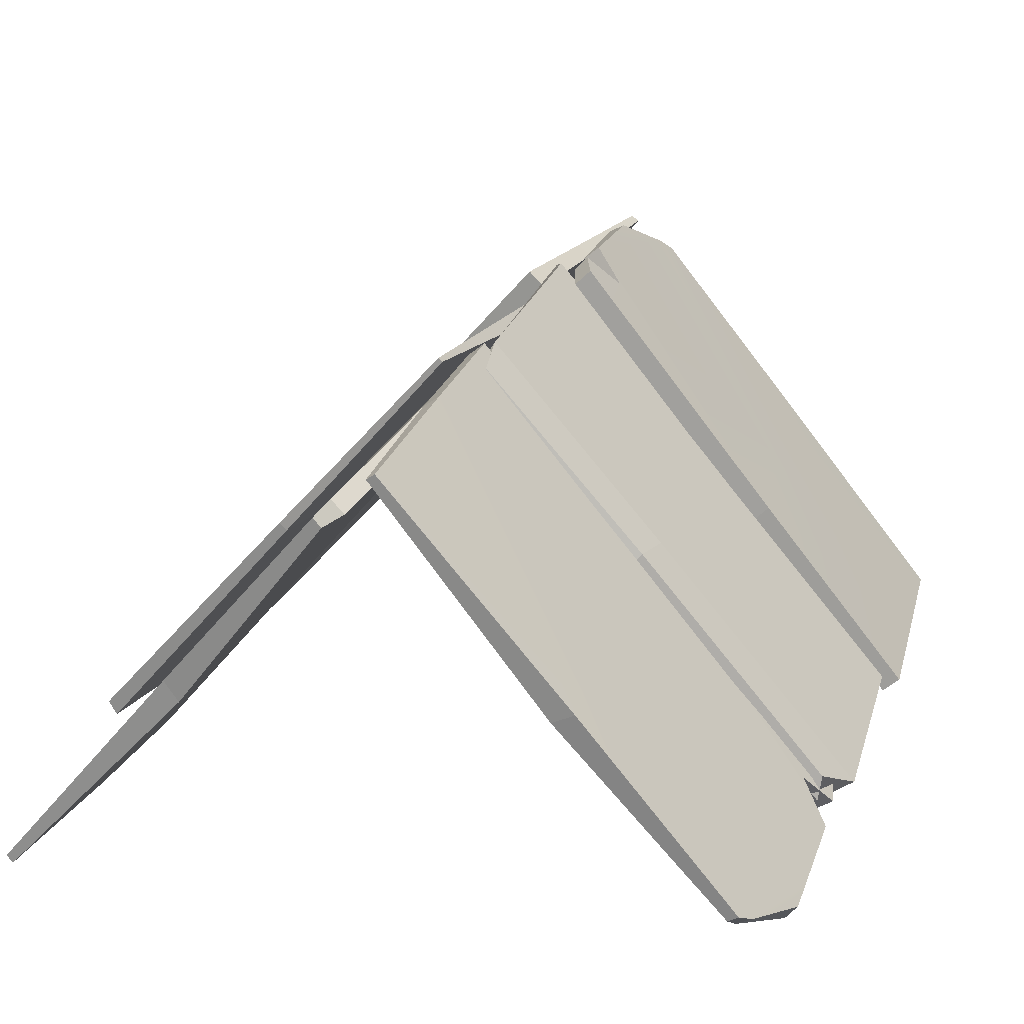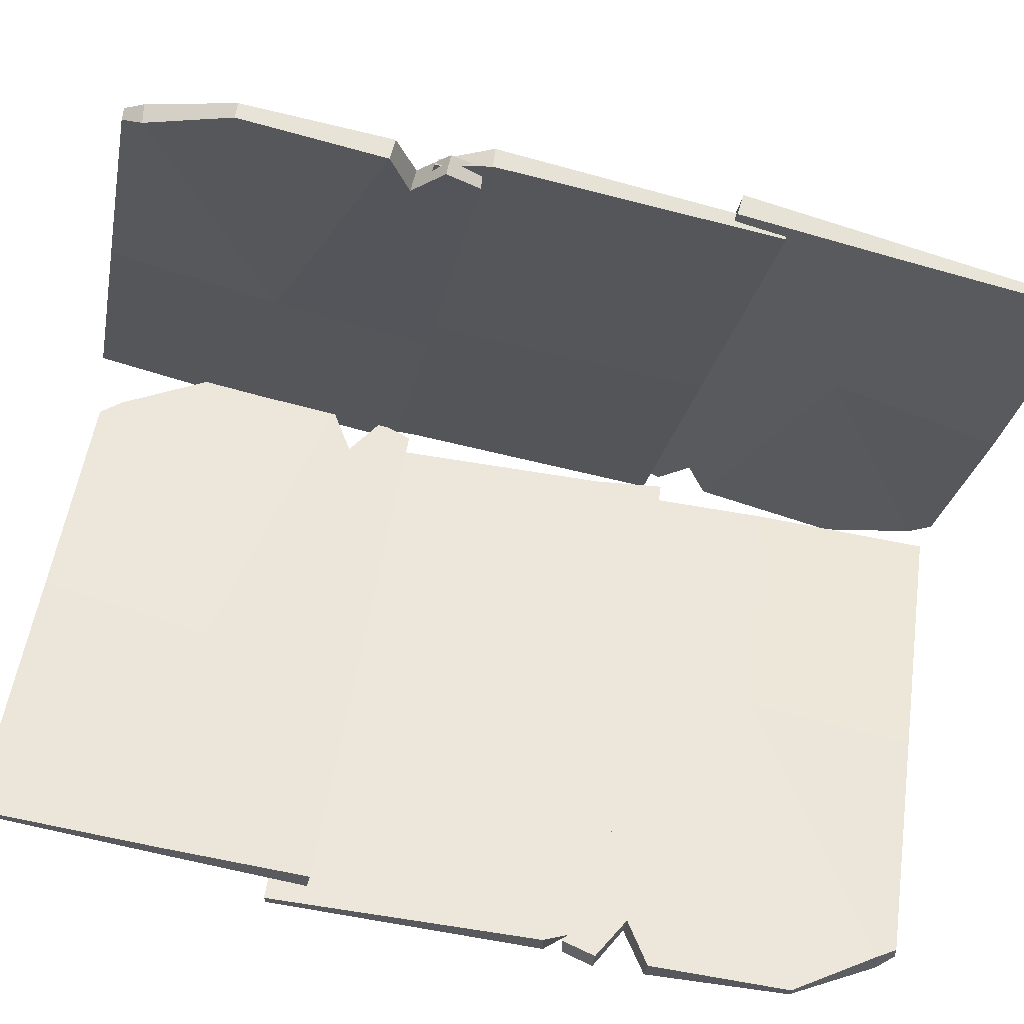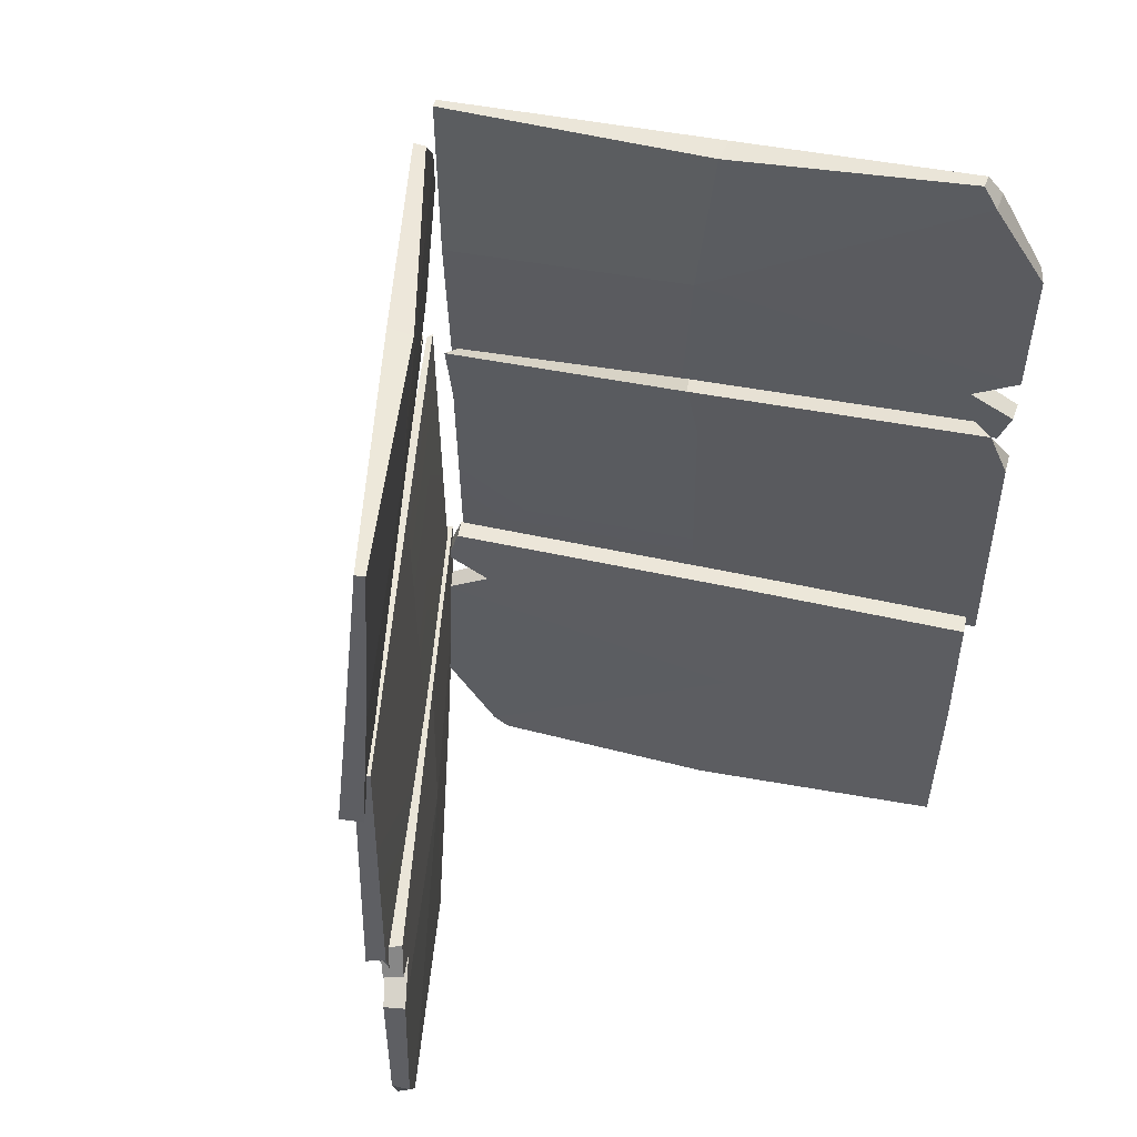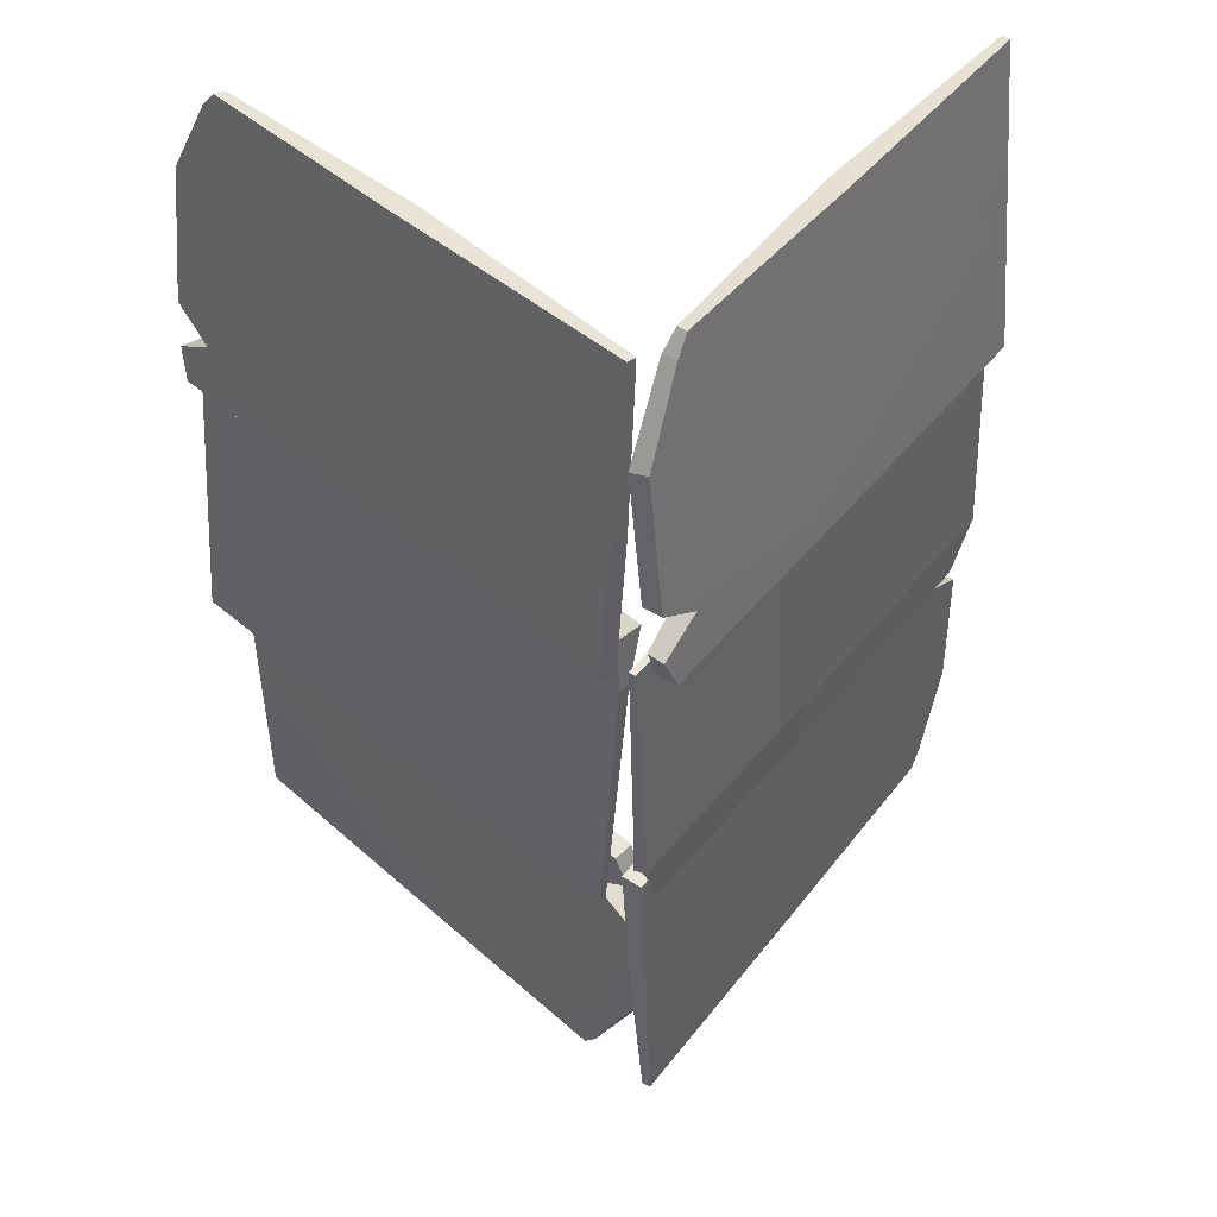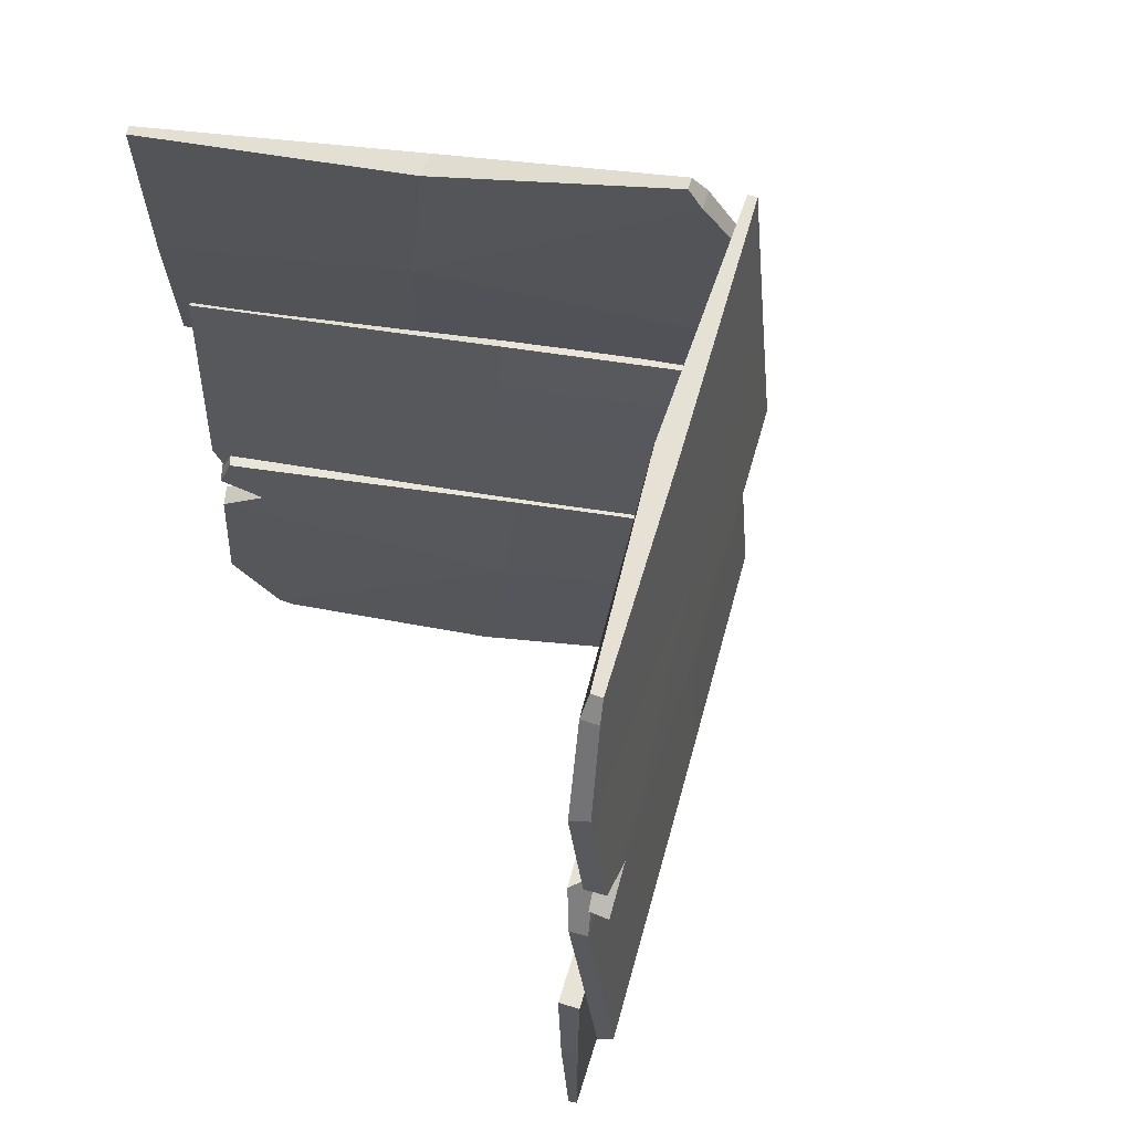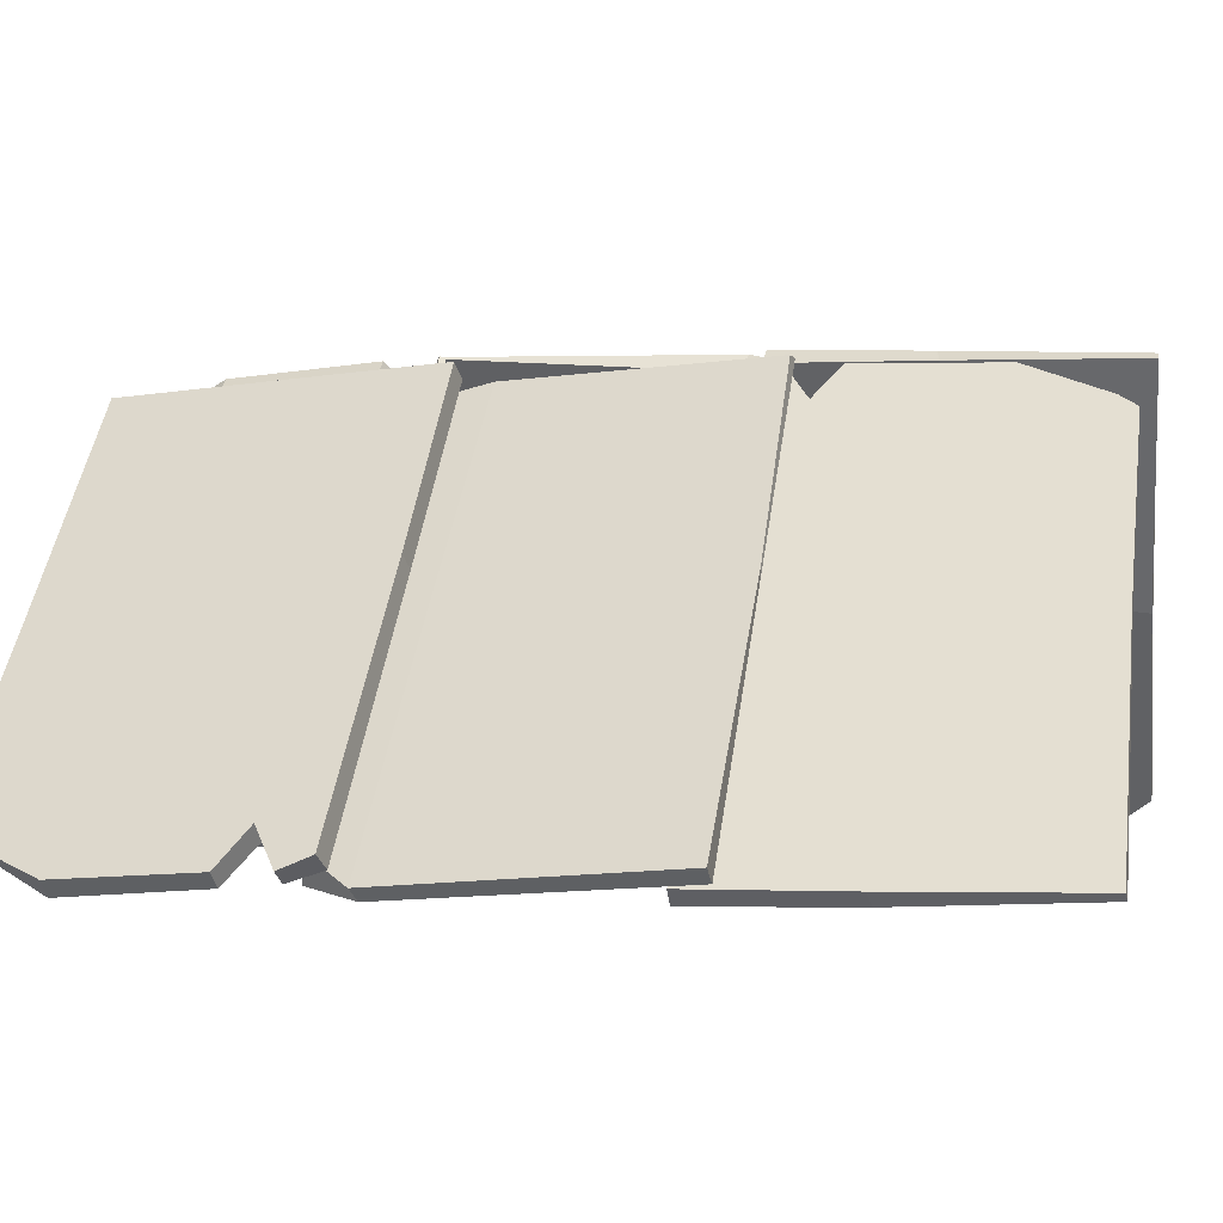
<metadata>
{"format":"obj","ext":"obj","renderer":"f3d","projection":"perspective","resolution":1024,"background":"white","views":[{"elev":21.8,"azim":-162.5,"up":"+Y"},{"elev":-74.9,"azim":-102.4,"up":"+Y"},{"elev":50.0,"azim":-36.7,"up":"+Z"},{"elev":45.5,"azim":176.2,"up":"+Z"},{"elev":61.6,"azim":57.1,"up":"+Z"},{"elev":-1.9,"azim":103.5,"up":"+Y"}]}
</metadata>
<code>
o Ziegelstein01_LP:007_Ziegelsteine_LP:032.001
v 0.1581 1.707 -1.76
v -0.166 1.352 -1.739
v -0.187 1.364 -1.74
v 0.1135 1.728 -1.759
v 0.5119 2.143 -1.414
v 0.483 2.139 -1.791
v 0.4673 2.15 -1.789
v 0.4829 2.163 -1.406
v 0.4931 2.173 -1.103
v 0.5277 2.145 -1.101
v 0.1958 1.747 -1.406
v -0.1726 1.323 -1.696
v -0.1548 1.327 -1.173
v -0.2157 1.254 -1.222
v 0.2202 1.778 -1.075
v -0.2095 1.259 -1.113
v -0.1939 1.28 -1.043
v -0.2436 1.281 -1.111
v -0.2302 1.306 -1.046
v -0.2494 1.281 -1.219
v -0.1919 1.356 -1.17
v -0.2053 1.341 -1.7
v 0.1519 1.77 -1.367
v -0.2541 1.273 -1.52
v 0.1849 1.802 -1.075
v -0.2301 1.243 -1.519
f 1 2 3 4
f 5 6 7 8
f 9 10 5 8
f 7 6 1 4
f 11 1 6 5
f 12 2 1 11
f 13 14 11 15
f 11 5 10 15
f 16 13 15 17
f 18 16 17 19
f 20 14 13 21
f 22 3 2 12
f 23 4 3 22
f 22 24 20 23
f 8 7 4 23
f 21 13 16 18
f 25 23 20 21
f 21 18 19 25
f 15 10 9 25
f 25 9 8 23
f 25 19 17 15
f 14 20 24 26
f 26 24 22 12
f 26 12 11 14
o Ziegelstein03_LP:007_Ziegelsteine_LP:003_Ziegelsteine_LP:01
v 0.1521 1.787 -1.153
v 0.1395 1.773 -1.052
v 0.4826 2.166 -1.069
v 0.468 2.145 -1.171
v 0.5046 2.133 -1.054
v 0.5087 2.132 -1.201
v 0.1838 1.751 -1.173
v -0.2233 1.345 -1.133
v -0.2723 1.289 -1.032
v -0.2165 1.292 -1.139
v 0.1732 1.737 -1.043
v -0.2414 1.266 -1.03
v -0.2444 1.309 -0.4557
v -0.2238 1.283 -0.4548
v 0.1842 1.769 -0.4863
v 0.1693 1.784 -0.4815
v 0.5199 2.169 -0.5123
v 0.5088 2.174 -0.518
f 27 28 29 30
f 30 29 31 32
f 33 27 30 32
f 27 34 35 28
f 33 36 34 27
f 32 31 37 33
f 37 38 36 33
f 38 35 34 36
f 39 35 38 40
f 40 38 37 41
f 41 42 39 40
f 41 43 44 42
f 37 31 43 41
f 29 44 43 31
f 42 44 29 28
f 42 28 35 39
o Ziegelstein01_LP:007_Ziegelsteine_LP:032.002
v 0.8728 1.645 -1.766
v 0.5797 2.027 -1.763
v 0.5955 2.045 -1.764
v 0.9019 1.685 -1.767
v 1.236 1.234 -1.4
v 1.242 1.248 -1.778
v 1.255 1.262 -1.776
v 1.261 1.259 -1.392
v 1.266 1.259 -1.089
v 1.232 1.23 -1.087
v 0.9021 1.614 -1.411
v 0.5517 2.04 -1.72
v 0.5476 2.041 -1.198
v 0.4866 2.112 -1.25
v 0.9241 1.597 -1.078
v 0.4893 2.109 -1.14
v 0.5069 2.093 -1.07
v 0.5164 2.139 -1.139
v 0.5383 2.124 -1.073
v 0.5192 2.141 -1.247
v 0.5819 2.073 -1.195
v 0.5759 2.069 -1.726
v 0.9317 1.655 -1.372
v 0.515 2.135 -1.549
v 0.9545 1.628 -1.079
v 0.4815 2.117 -1.547
f 45 46 47 48
f 49 50 51 52
f 53 54 49 52
f 51 50 45 48
f 55 45 50 49
f 56 46 45 55
f 57 58 55 59
f 55 49 54 59
f 60 57 59 61
f 62 60 61 63
f 64 58 57 65
f 66 47 46 56
f 67 48 47 66
f 66 68 64 67
f 52 51 48 67
f 65 57 60 62
f 69 67 64 65
f 65 62 63 69
f 59 54 53 69
f 69 53 52 67
f 69 63 61 59
f 58 64 68 70
f 70 68 66 56
f 70 56 55 58
o Ziegelstein01_LP:007_Ziegelsteine_LP:032.004
v 0.843 1.678 0.1323
v 1.176 1.33 0.1375
v 1.196 1.343 0.1412
v 0.8868 1.7 0.1378
v 0.5196 2.117 -0.2381
v 0.5065 2.102 0.1396
v 0.522 2.114 0.1397
v 0.5489 2.139 -0.2424
v 0.5723 2.158 -0.5443
v 0.5388 2.129 -0.5504
v 0.8439 1.729 -0.2217
v 1.188 1.302 0.09479
v 1.228 1.323 -0.426
v 1.285 1.25 -0.3726
v 0.8559 1.769 -0.5528
v 1.291 1.258 -0.4819
v 1.283 1.282 -0.5525
v 1.324 1.28 -0.4795
v 1.318 1.308 -0.5449
v 1.318 1.278 -0.3718
v 1.265 1.353 -0.4246
v 1.219 1.322 0.1035
v 0.8914 1.753 -0.2555
v 1.289 1.26 -0.07189
v 0.8904 1.794 -0.5476
v 1.266 1.23 -0.07651
f 71 72 73 74
f 75 76 77 78
f 79 80 75 78
f 77 76 71 74
f 81 71 76 75
f 82 72 71 81
f 83 84 81 85
f 81 75 80 85
f 86 83 85 87
f 88 86 87 89
f 90 84 83 91
f 92 73 72 82
f 93 74 73 92
f 92 94 90 93
f 78 77 74 93
f 91 83 86 88
f 95 93 90 91
f 91 88 89 95
f 85 80 79 95
f 95 79 78 93
f 95 89 87 85
f 84 90 94 96
f 96 94 92 82
f 96 82 81 84
o Ziegelstein01_LP:007_Ziegelsteine_LP:032.003
v 0.1459 1.639 0.1259
v 0.4363 2.023 0.1334
v 0.4205 2.041 0.1373
v 0.1168 1.679 0.1318
v -0.2374 1.253 -0.2465
v -0.2199 1.239 0.131
v -0.2334 1.253 0.1313
v -0.2634 1.278 -0.2505
v -0.2867 1.301 -0.5522
v -0.2527 1.273 -0.5587
v 0.09458 1.635 -0.228
v 0.4615 2.039 0.09077
v 0.4328 2.08 -0.4296
v 0.4966 2.148 -0.3759
v 0.05187 1.643 -0.5589
v 0.4871 2.153 -0.4851
v 0.4652 2.142 -0.5557
v 0.4598 2.183 -0.4824
v 0.4339 2.172 -0.5478
v 0.4638 2.176 -0.3747
v 0.3982 2.112 -0.4278
v 0.4375 2.067 0.09979
v 0.06237 1.678 -0.2614
v 0.4869 2.148 -0.0751
v 0.02143 1.673 -0.5534
v 0.5203 2.13 -0.07995
f 97 98 99 100
f 101 102 103 104
f 105 106 101 104
f 103 102 97 100
f 107 97 102 101
f 108 98 97 107
f 109 110 107 111
f 107 101 106 111
f 112 109 111 113
f 114 112 113 115
f 116 110 109 117
f 118 99 98 108
f 119 100 99 118
f 118 120 116 119
f 104 103 100 119
f 117 109 112 114
f 121 119 116 117
f 117 114 115 121
f 111 106 105 121
f 121 105 104 119
f 121 115 113 111
f 110 116 120 122
f 122 120 118 108
f 122 108 107 110
o Ziegelstein03_LP:007_Ziegelsteine_LP:003_Ziegelsteine_LP:01.001_Ziegelstein03_LP:007_Ziegelsteine_LP:003_Ziegelsteine_LP:01.002
v 0.8556 1.744 -0.5008
v 0.8799 1.734 -0.6004
v 0.5326 2.124 -0.6091
v 0.5355 2.099 -0.507
v 0.5127 2.091 -0.6273
v 0.4918 2.084 -0.4824
v 0.8222 1.707 -0.4862
v 1.236 1.306 -0.4945
v 1.297 1.255 -0.5906
v 1.229 1.253 -0.4912
v 0.8479 1.699 -0.6147
v 1.267 1.231 -0.5976
v 1.335 1.296 -1.166
v 1.315 1.27 -1.17
v 0.9005 1.751 -1.167
v 0.9157 1.766 -1.17
v 0.5594 2.148 -1.166
v 0.5697 2.153 -1.158
f 123 124 125 126
f 126 125 127 128
f 129 123 126 128
f 123 130 131 124
f 129 132 130 123
f 128 127 133 129
f 133 134 132 129
f 134 131 130 132
f 135 131 134 136
f 136 134 133 137
f 137 138 135 136
f 137 139 140 138
f 133 127 139 137
f 125 140 139 127
f 138 140 125 124
f 138 124 131 135

</code>
